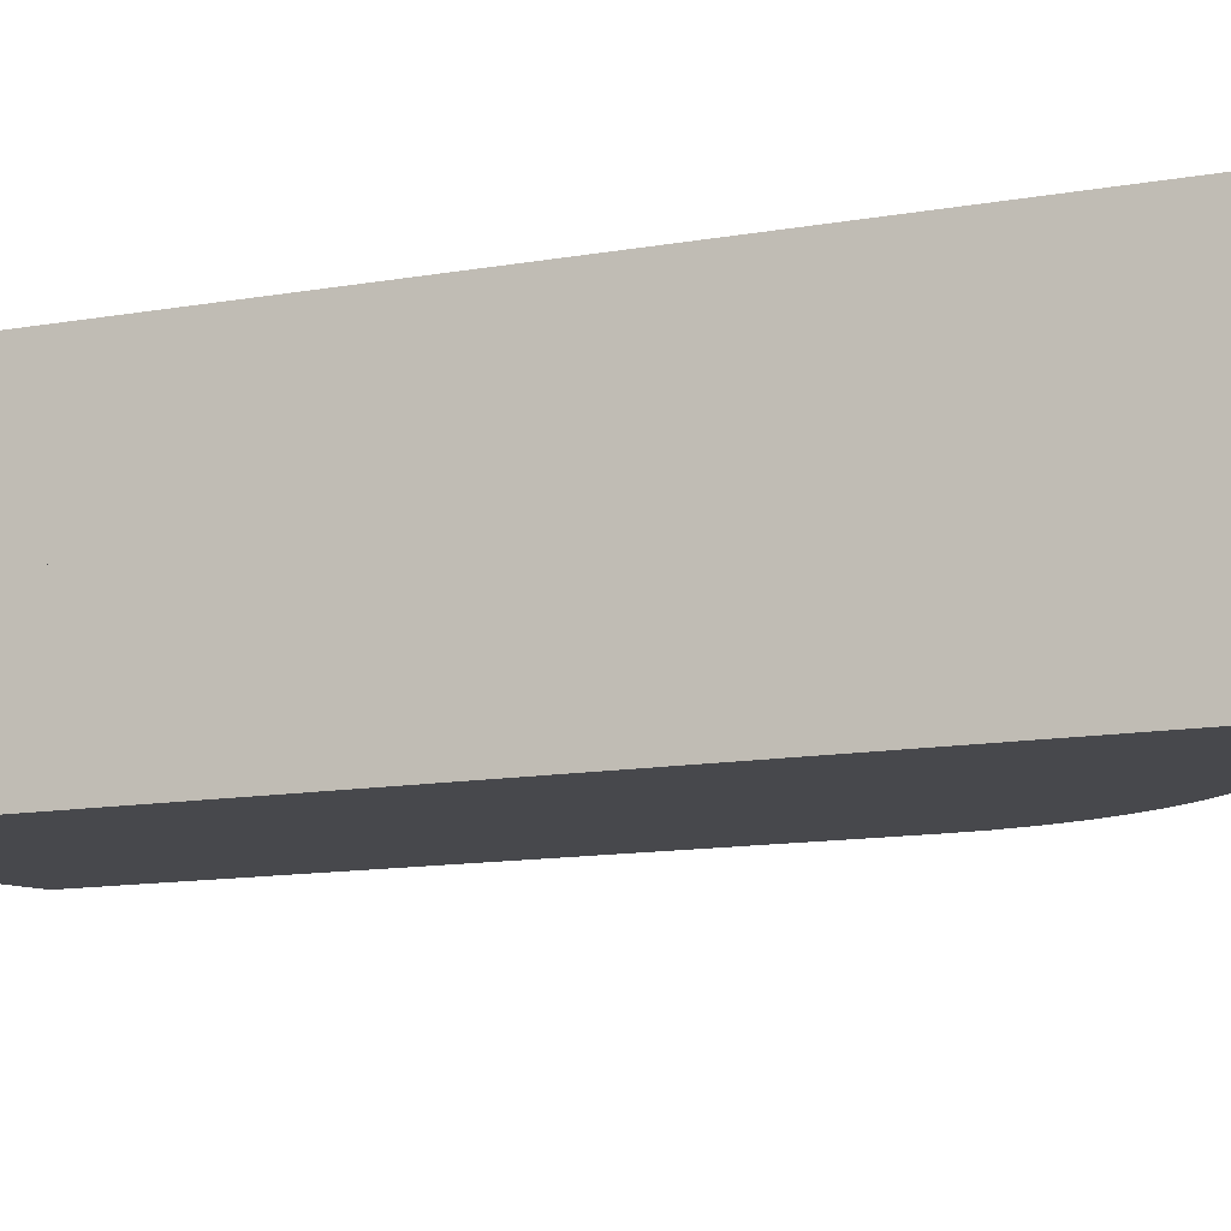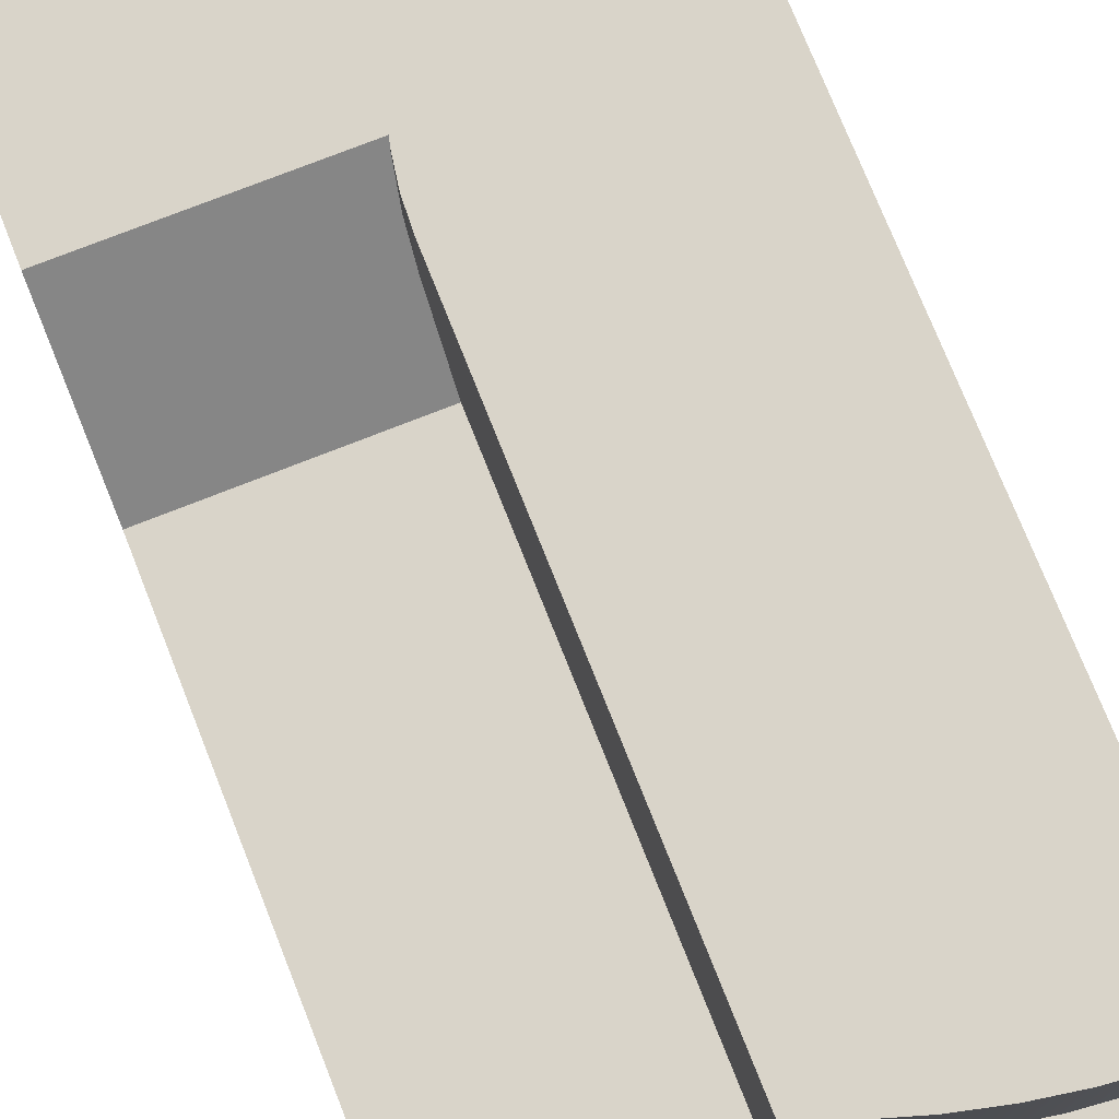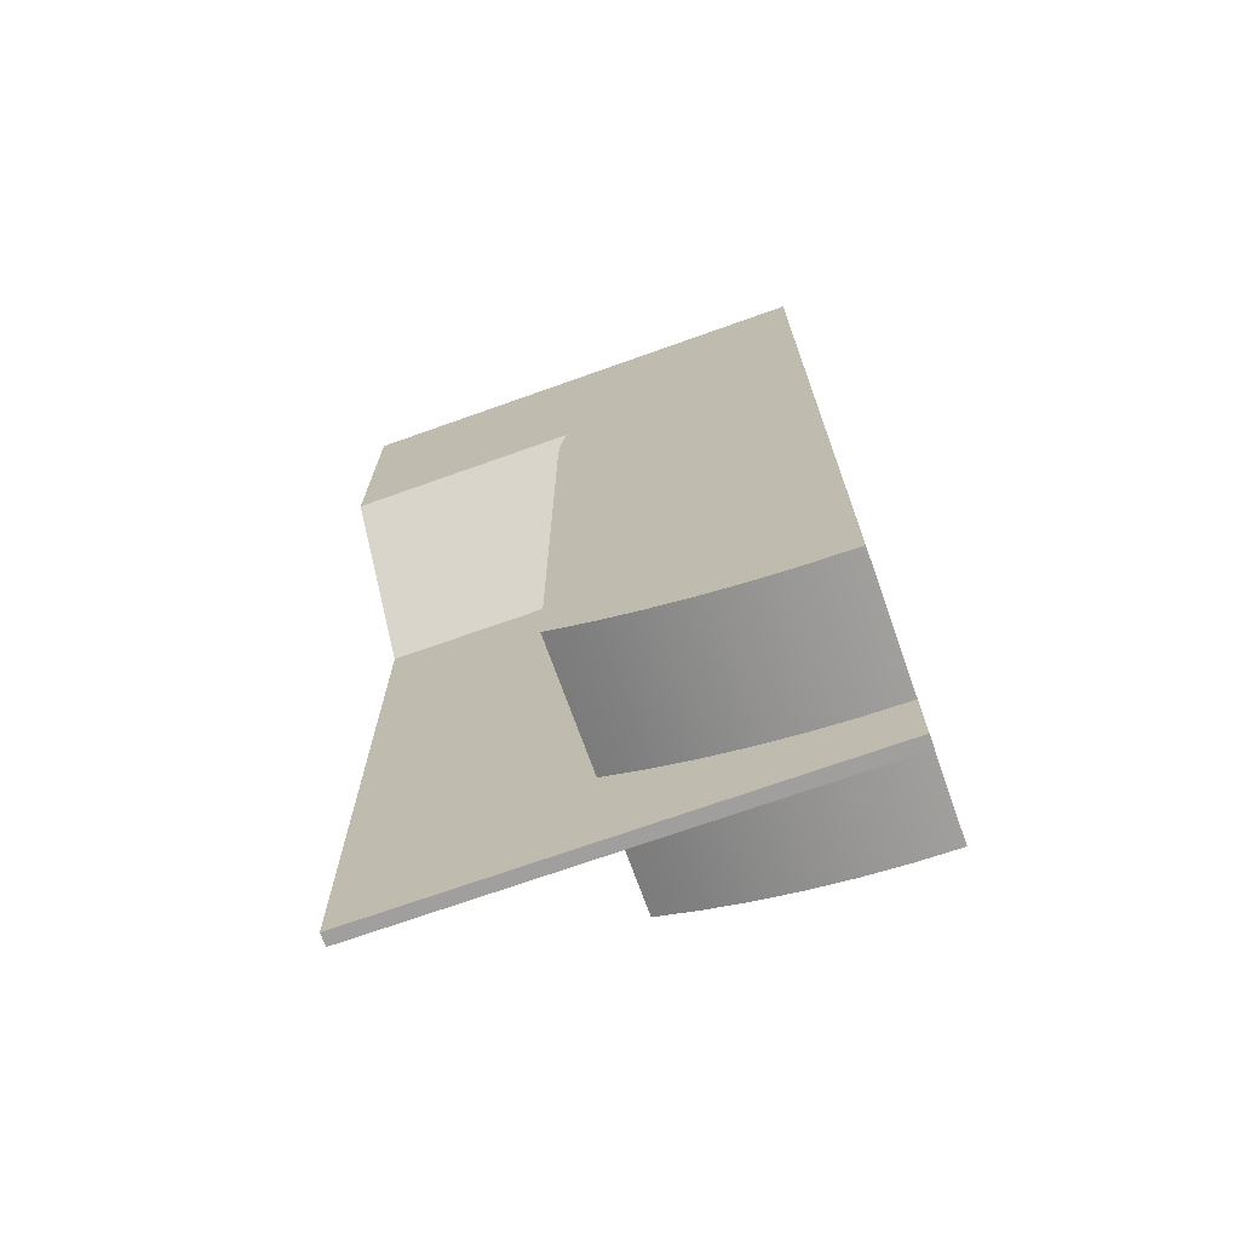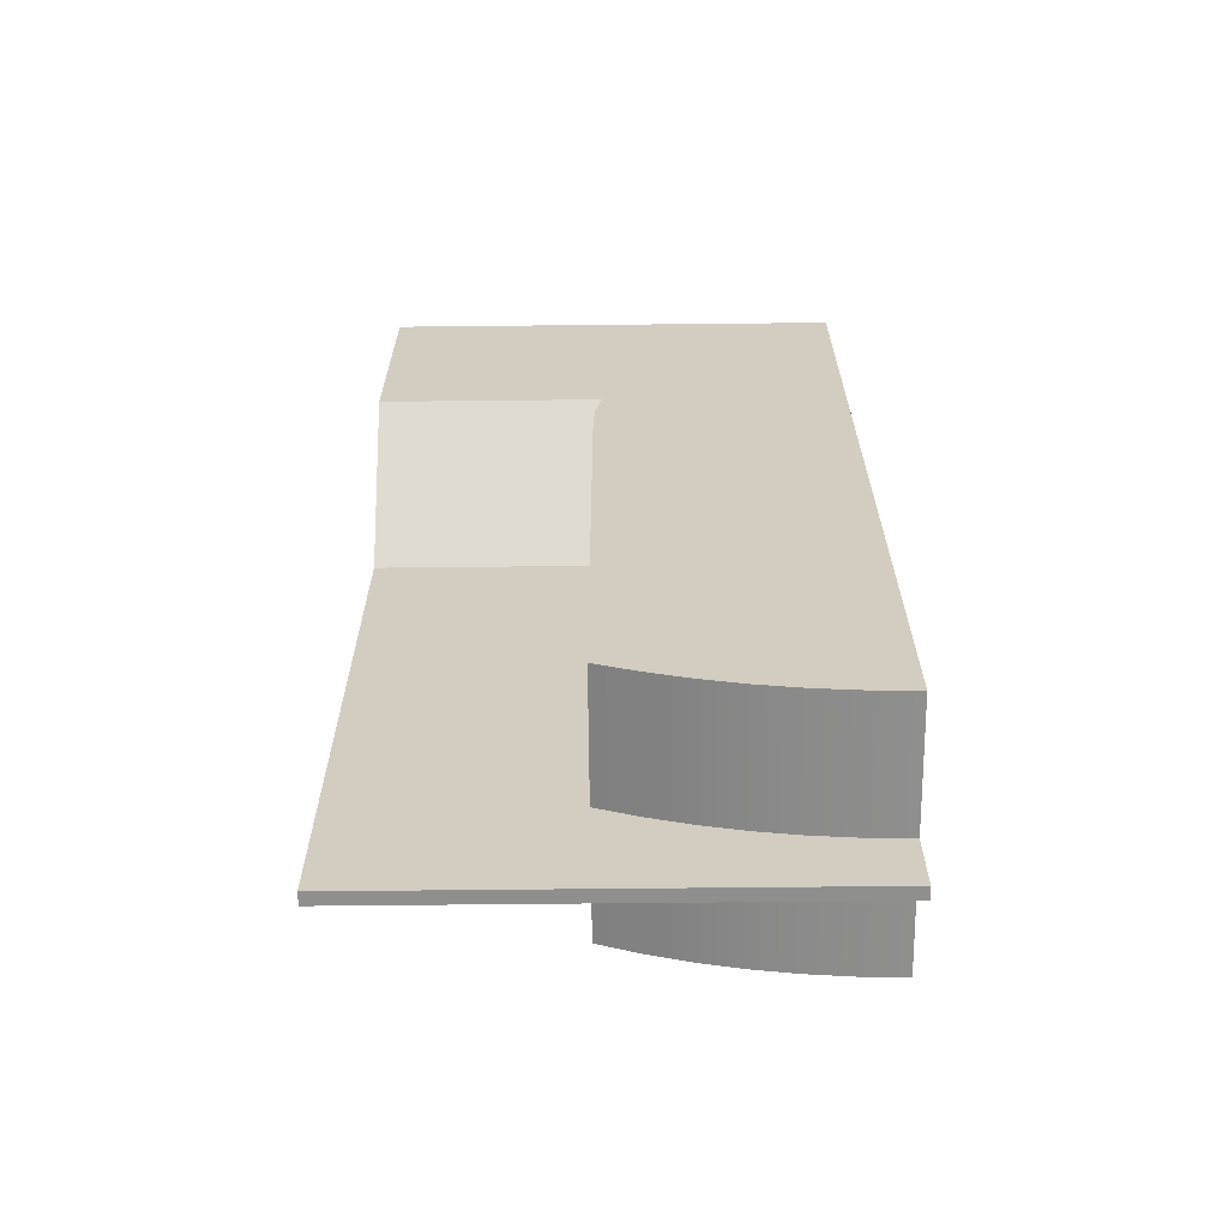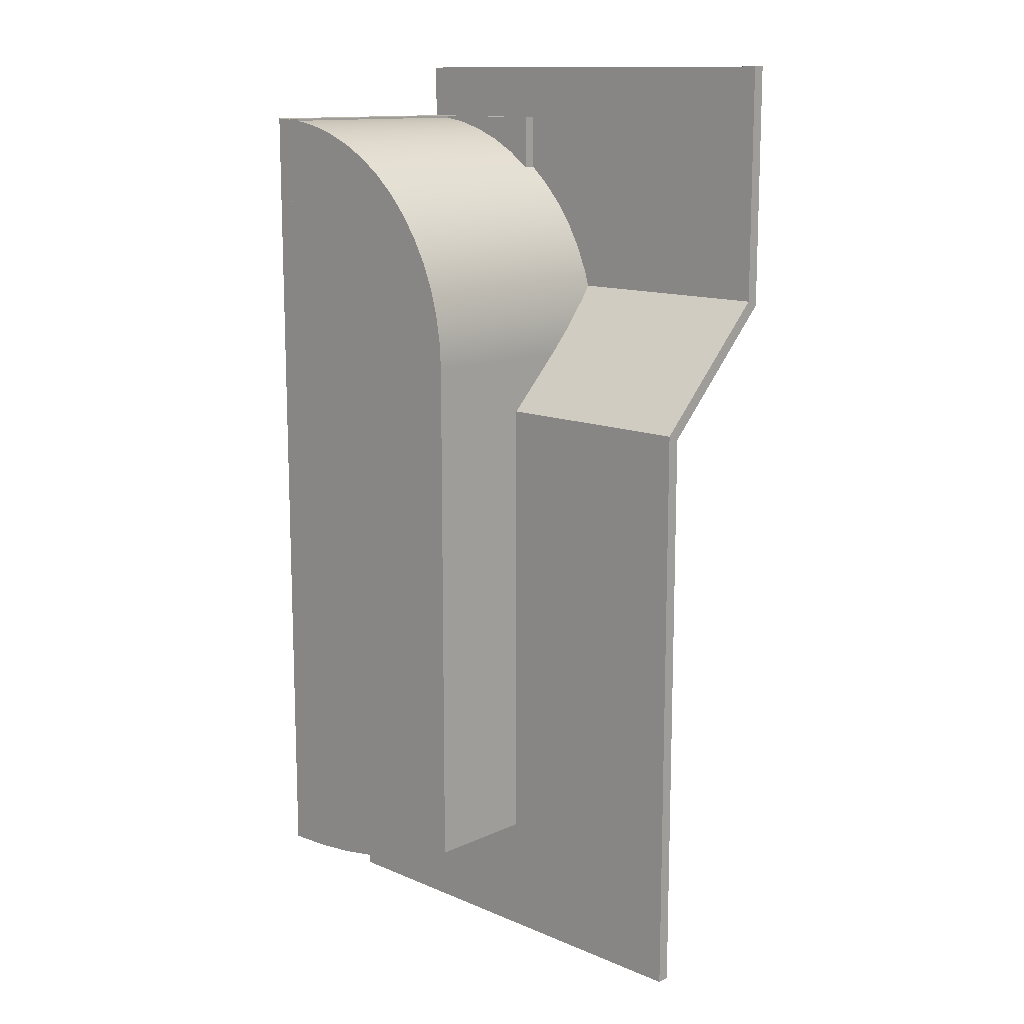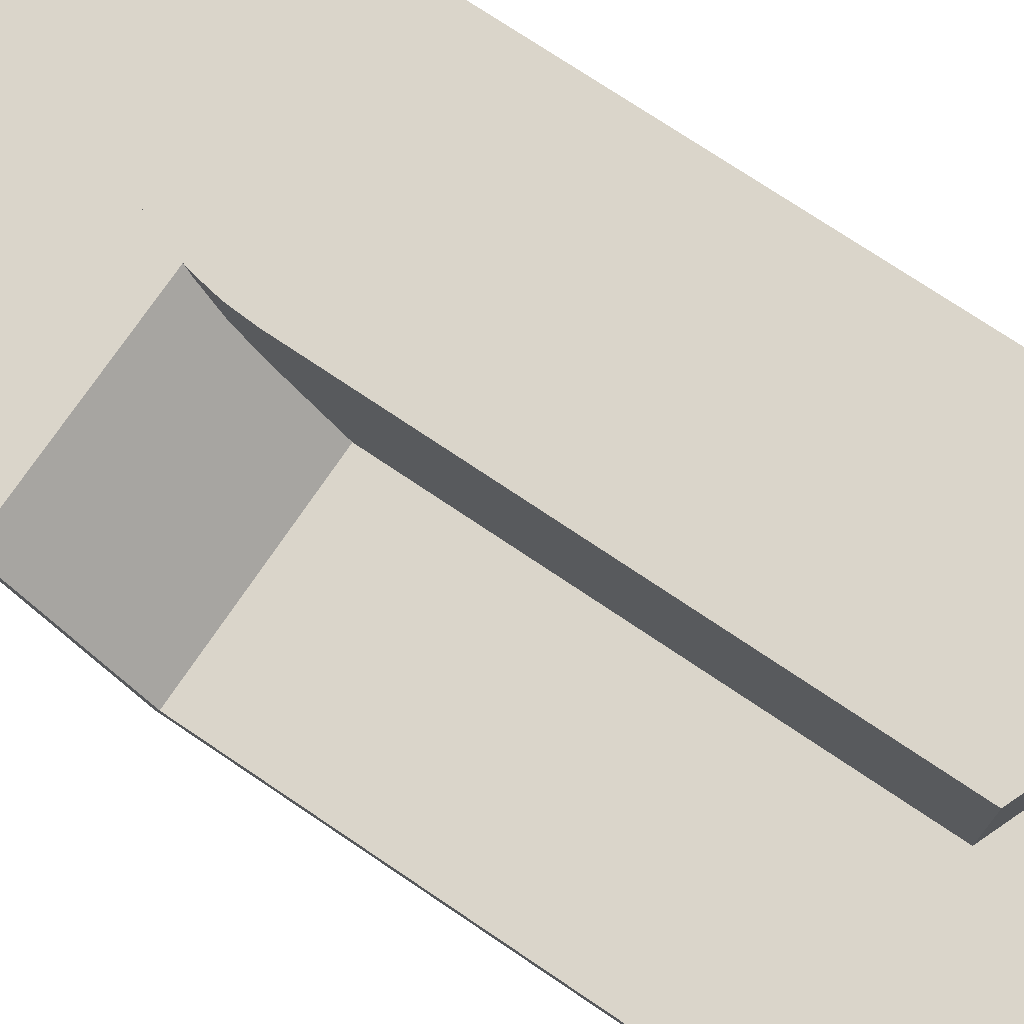
<metadata>
{"format":"obj","ext":"obj","renderer":"f3d","projection":"perspective","resolution":1024,"background":"white","views":[{"elev":-11.6,"azim":-66.1,"up":"+Y"},{"elev":74.9,"azim":158.4,"up":"+Y"},{"elev":-71.3,"azim":-160.4,"up":"+Z"},{"elev":-65.2,"azim":-179.4,"up":"+Z"},{"elev":12.9,"azim":43.9,"up":"+Z"},{"elev":74.2,"azim":124.0,"up":"+Y"}]}
</metadata>
<code>
v 4 0 -12.5
v 4 0 -4
v 4 -4 -4
v 4 -4 -12.5
v 1.332e-15 0 -13.33
v 0.6853 0 -13.31
v 1.367 0 -13.24
v 2.043 0 -13.12
v 2.709 0 -12.96
v 3.362 0 -12.75
v 4 0 -12.5
v 4 -4 -12.5
v 3.362 -4 -12.75
v 2.709 -4 -12.96
v 2.043 -4 -13.12
v 1.367 -4 -13.24
v 0.6853 -4 -13.31
v 1.332e-15 -4 -13.33
v 0 0 0
v 1.332e-15 0 -13.33
v 1.332e-15 -4 -13.33
v 0 -4 0
v 4 0 -4
v 3.975 0 -3.552
v 3.9 0 -3.11
v 3.776 0 -2.679
v 3.604 0 -2.264
v 3.387 0 -1.872
v 3.127 0 -1.506
v 2.828 0 -1.172
v 2.494 0 -0.8727
v 2.128 0 -0.6131
v 1.736 0 -0.3961
v 1.321 0 -0.2245
v 0.8901 0 -0.1003
v 0.4479 0 -0.02515
v 0 0 0
v 0 -4 0
v 0.4479 -4 -0.02515
v 0.8901 -4 -0.1003
v 1.321 -4 -0.2245
v 1.736 -4 -0.3961
v 2.128 -4 -0.6131
v 2.494 -4 -0.8727
v 2.828 -4 -1.172
v 3.127 -4 -1.506
v 3.387 -4 -1.872
v 3.604 -4 -2.264
v 3.776 -4 -2.679
v 3.9 -4 -3.11
v 3.975 -4 -3.552
v 4 -4 -4
v 0 0 0
v 0.4479 0 -0.02515
v 0.8901 0 -0.1003
v 1.321 0 -0.2245
v 1.736 0 -0.3961
v 2.128 0 -0.6131
v 2.494 0 -0.8727
v 2.828 0 -1.172
v 3.127 0 -1.506
v 3.387 0 -1.872
v 3.604 0 -2.264
v 3.776 0 -2.679
v 3.9 0 -3.11
v 3.975 0 -3.552
v 4 0 -4
v 4 0 -12.5
v 3.362 0 -12.75
v 2.709 0 -12.96
v 2.043 0 -13.12
v 1.367 0 -13.24
v 0.6853 0 -13.31
v 1.332e-15 0 -13.33
v 4 -4 -4
v 3.975 -4 -3.552
v 3.9 -4 -3.11
v 3.776 -4 -2.679
v 3.604 -4 -2.264
v 3.387 -4 -1.872
v 3.127 -4 -1.506
v 2.828 -4 -1.172
v 2.494 -4 -0.8727
v 2.128 -4 -0.6131
v 1.736 -4 -0.3961
v 1.321 -4 -0.2245
v 0.8901 -4 -0.1003
v 0.4479 -4 -0.02515
v 0 -4 0
v 1.332e-15 -4 -13.33
v 0.6853 -4 -13.31
v 1.367 -4 -13.24
v 2.043 -4 -13.12
v 2.709 -4 -12.96
v 3.362 -4 -12.75
v 4 -4 -12.5
v 0 -2.2 -14.43
v 0 -2 -14.43
v 7.4 -2 -14.43
v 7.4 -2.2 -14.43
v 0 -2.2 -4.917
v 0 -2.2 -14.43
v 7.4 -2.2 -14.43
v 7.4 -2.2 -4.917
v 0 -0.2 -2.917
v 0 -2.2 -4.917
v 7.4 -2.2 -4.917
v 7.4 -0.2 -2.917
v 0 -0.2 0.8718
v 0 -0.2 -2.917
v 7.4 -0.2 -2.917
v 7.4 -0.2 0.8718
v 0 0 0.8718
v 0 -0.2 0.8718
v 7.4 -0.2 0.8718
v 7.4 0 0.8718
v 0 0 -3
v 0 0 0.8718
v 7.4 0 0.8718
v 7.4 0 -3
v 0 -2 -5
v 0 0 -3
v 7.4 0 -3
v 7.4 -2 -5
v 0 -2 -14.43
v 0 -2 -5
v 7.4 -2 -5
v 7.4 -2 -14.43
v 7.4 -2 -14.43
v 7.4 -2 -5
v 7.4 0 -3
v 7.4 0 0.8718
v 7.4 -0.2 0.8718
v 7.4 -0.2 -2.917
v 7.4 -2.2 -4.917
v 7.4 -2.2 -14.43
v 0 -2 -5
v 0 -2 -14.43
v 0 -2.2 -14.43
v 0 -2.2 -4.917
v 0 -0.2 -2.917
v 0 -0.2 0.8718
v 0 0 0.8718
v 0 0 -3
v 0.3 -0.2 0
v 2.5 -0.2 0
v 2.5 -0.2 -2
v 0.3 -0.2 -2
v 0.3 -4 0
v 0.3 -0.2 0
v 0.3 -0.2 -2
v 0.3 -4 -2
v 0.5 -4 0
v 0.3 -4 0
v 0.3 -4 -2
v 0.5 -4 -2
v 0.5 -0.4 0
v 0.5 -4 0
v 0.5 -4 -2
v 0.5 -0.4 -2
v 2.5 -0.4 0
v 0.5 -0.4 0
v 0.5 -0.4 -2
v 2.5 -0.4 -2
v 2.5 -0.2 0
v 2.5 -0.4 0
v 2.5 -0.4 -2
v 2.5 -0.2 -2
v 2.5 -0.4 0
v 2.5 -0.2 0
v 0.3 -0.2 0
v 0.3 -4 0
v 0.5 -4 0
v 0.5 -0.4 0
v 2.5 -0.2 -2
v 2.5 -0.4 -2
v 0.5 -0.4 -2
v 0.5 -4 -2
v 0.3 -4 -2
v 0.3 -0.2 -2
g e792d278-e2e0-11ea-9ab4-54bf646e7e1f
f 1 2 4
f 4 2 3
g e792f98a-e2e0-11ea-a7d4-54bf646e7e1f
f 18 5 17
f 17 5 6
f 17 6 16
f 16 6 7
f 16 7 15
f 15 7 8
f 15 8 14
f 14 8 9
f 14 9 13
f 13 9 10
f 13 10 12
f 12 10 11
g e79347ae-e2e0-11ea-843f-54bf646e7e1f
f 19 20 22
f 22 20 21
g e7936ea8-e2e0-11ea-a40b-54bf646e7e1f
f 52 23 51
f 51 23 24
f 51 24 50
f 50 24 25
f 50 25 49
f 49 25 26
f 49 26 48
f 48 26 27
f 48 27 47
f 47 27 28
f 47 28 46
f 46 28 29
f 46 29 45
f 45 29 30
f 45 30 44
f 44 30 31
f 44 31 43
f 43 31 32
f 43 32 42
f 42 32 33
f 42 33 41
f 41 33 34
f 41 34 40
f 40 34 35
f 40 35 39
f 39 35 36
f 39 36 38
f 38 36 37
g e793bcca-e2e0-11ea-ab90-54bf646e7e1f
f 53 54 74
f 74 54 73
f 73 54 55
f 73 55 56
f 73 56 72
f 72 56 57
f 72 57 71
f 71 57 58
f 71 58 59
f 59 60 71
f 71 60 70
f 70 60 61
f 70 61 67
f 67 61 62
f 67 62 63
f 63 64 67
f 67 64 65
f 67 65 66
f 68 69 67
f 67 69 70
g e793e3d2-e2e0-11ea-9f4e-54bf646e7e1f
f 76 77 75
f 75 77 78
f 75 78 79
f 79 80 75
f 75 80 81
f 75 81 94
f 94 81 82
f 94 82 93
f 93 82 83
f 93 83 84
f 84 85 93
f 93 85 92
f 92 85 86
f 92 86 91
f 91 86 87
f 91 87 88
f 89 90 88
f 88 90 91
f 94 95 75
f 75 95 96
g e7cf136e-e2e0-11ea-9c2c-54bf646e7e1f
f 97 98 100
f 100 98 99
g e7cf61a8-e2e0-11ea-8982-54bf646e7e1f
f 101 102 104
f 104 102 103
g e7cfafae-e2e0-11ea-9072-54bf646e7e1f
f 105 106 108
f 108 106 107
g e7cffdd8-e2e0-11ea-ba2e-54bf646e7e1f
f 109 110 112
f 112 110 111
g e7d04c06-e2e0-11ea-bf36-54bf646e7e1f
f 113 114 116
f 116 114 115
g e7d099f6-e2e0-11ea-bdb9-54bf646e7e1f
f 117 118 120
f 120 118 119
g e7d0e806-e2e0-11ea-a93a-54bf646e7e1f
f 121 122 124
f 124 122 123
g e7d15d26-e2e0-11ea-a430-54bf646e7e1f
f 125 126 128
f 128 126 127
g e7d1ab64-e2e0-11ea-8d67-54bf646e7e1f
f 129 130 136
f 136 130 135
f 135 130 134
f 134 130 131
f 134 131 132
f 132 133 134
g e7d22064-e2e0-11ea-9402-54bf646e7e1f
f 138 139 137
f 137 139 140
f 137 140 141
f 142 143 141
f 141 143 144
f 141 144 137
g e81eb39e-e2e0-11ea-aa23-54bf646e7e1f
f 145 146 148
f 148 146 147
g e81f28c6-e2e0-11ea-806a-54bf646e7e1f
f 149 150 152
f 152 150 151
g e81fc4d4-e2e0-11ea-bcd0-54bf646e7e1f
f 153 154 156
f 156 154 155
g e8203a1c-e2e0-11ea-a9ea-54bf646e7e1f
f 157 158 160
f 160 158 159
g e820af40-e2e0-11ea-a634-54bf646e7e1f
f 161 162 164
f 164 162 163
g e8214b5c-e2e0-11ea-8337-54bf646e7e1f
f 165 166 168
f 168 166 167
g e821e7a8-e2e0-11ea-a1f3-54bf646e7e1f
f 169 170 174
f 174 170 171
f 174 171 172
f 172 173 174
g e82283e2-e2e0-11ea-a341-54bf646e7e1f
f 176 177 175
f 175 177 180
f 180 177 179
f 179 177 178

</code>
